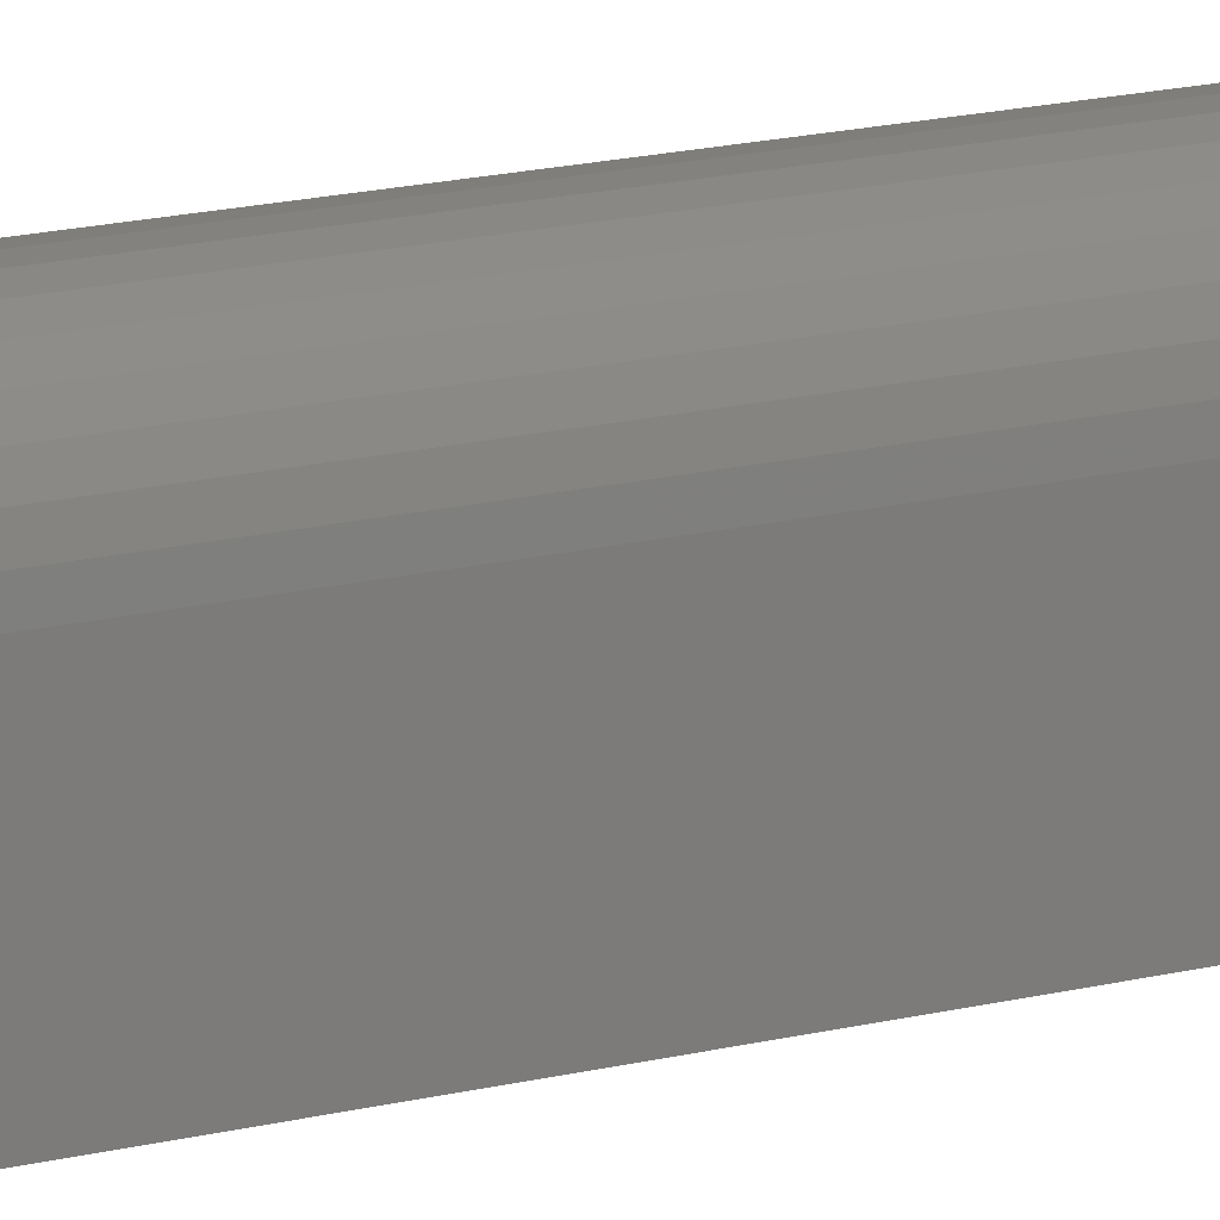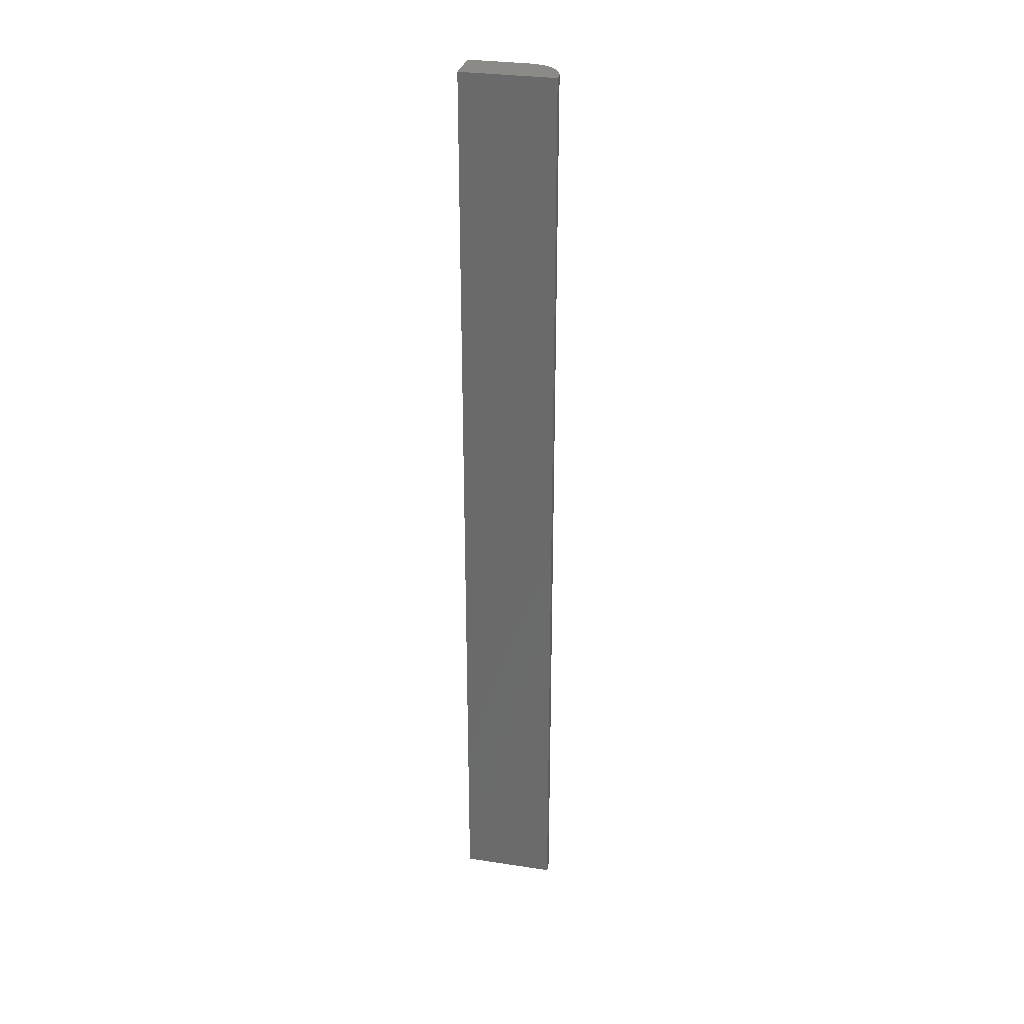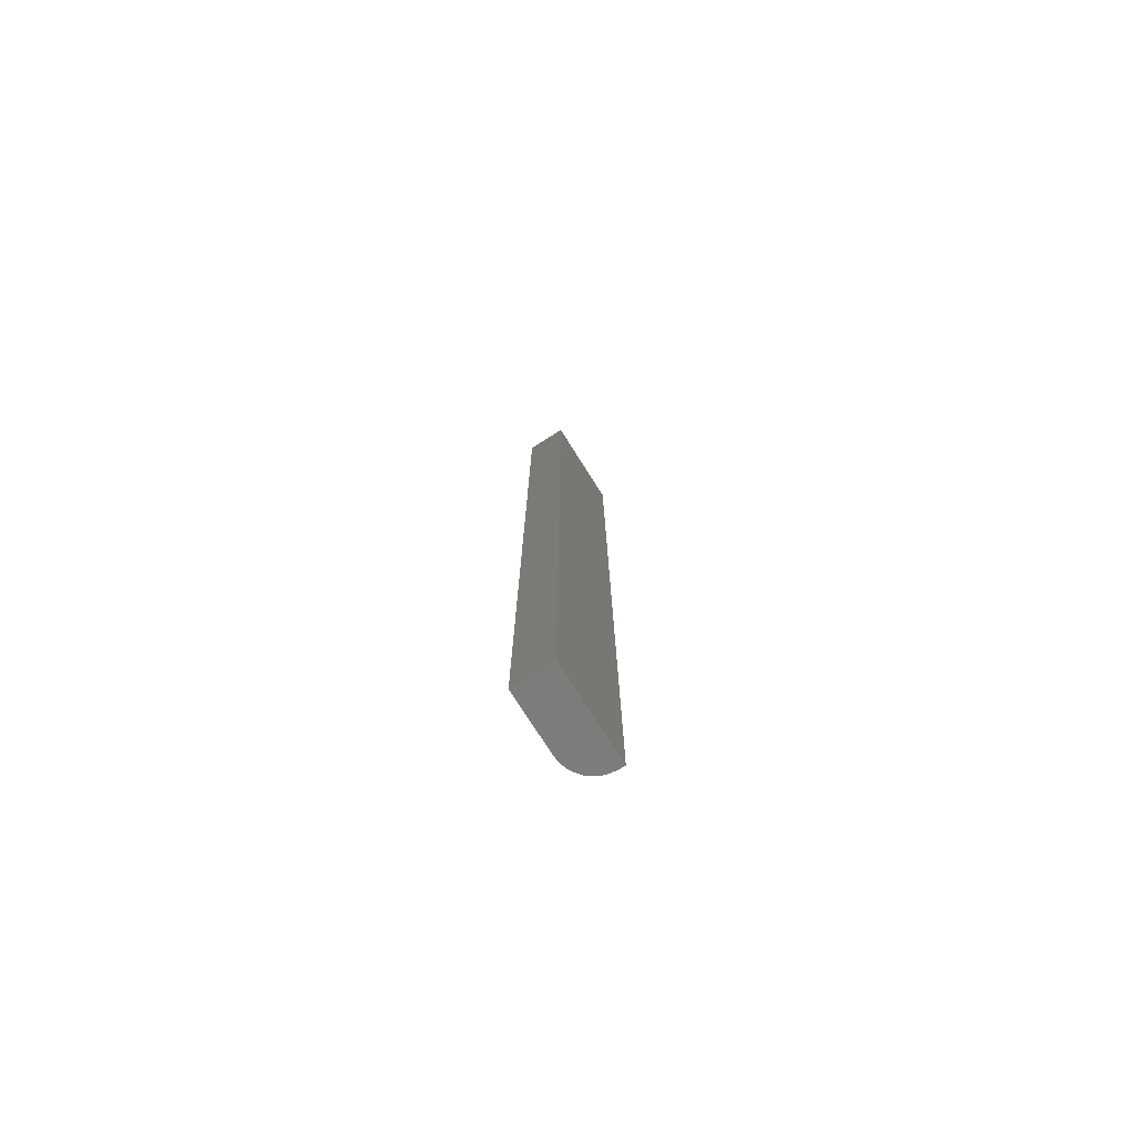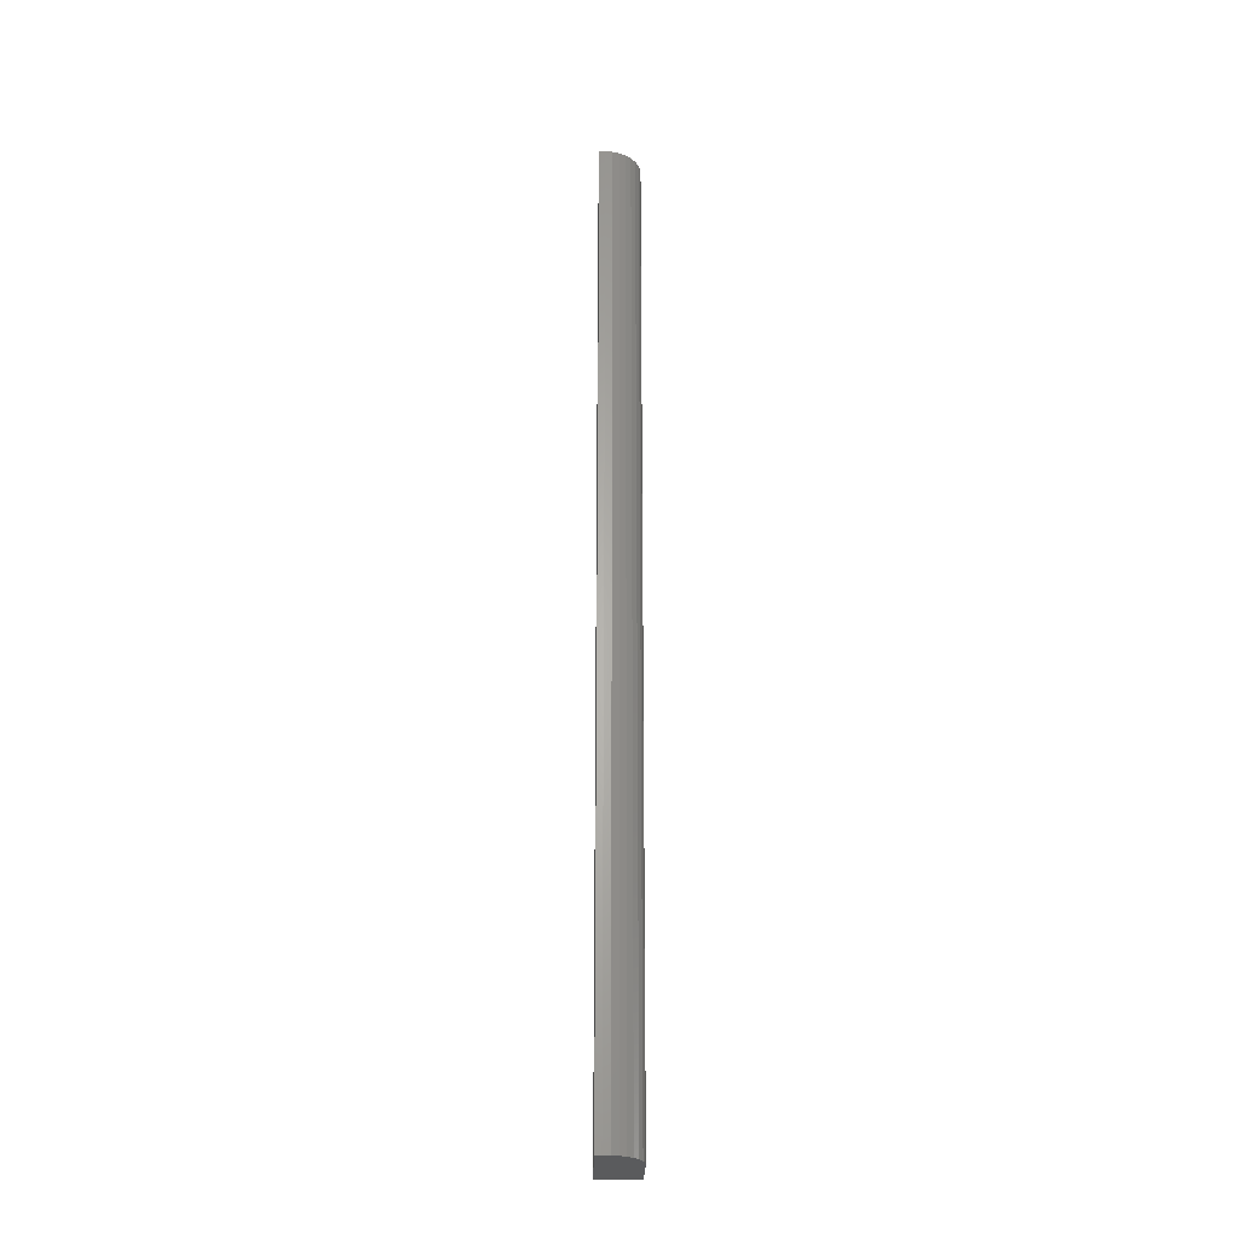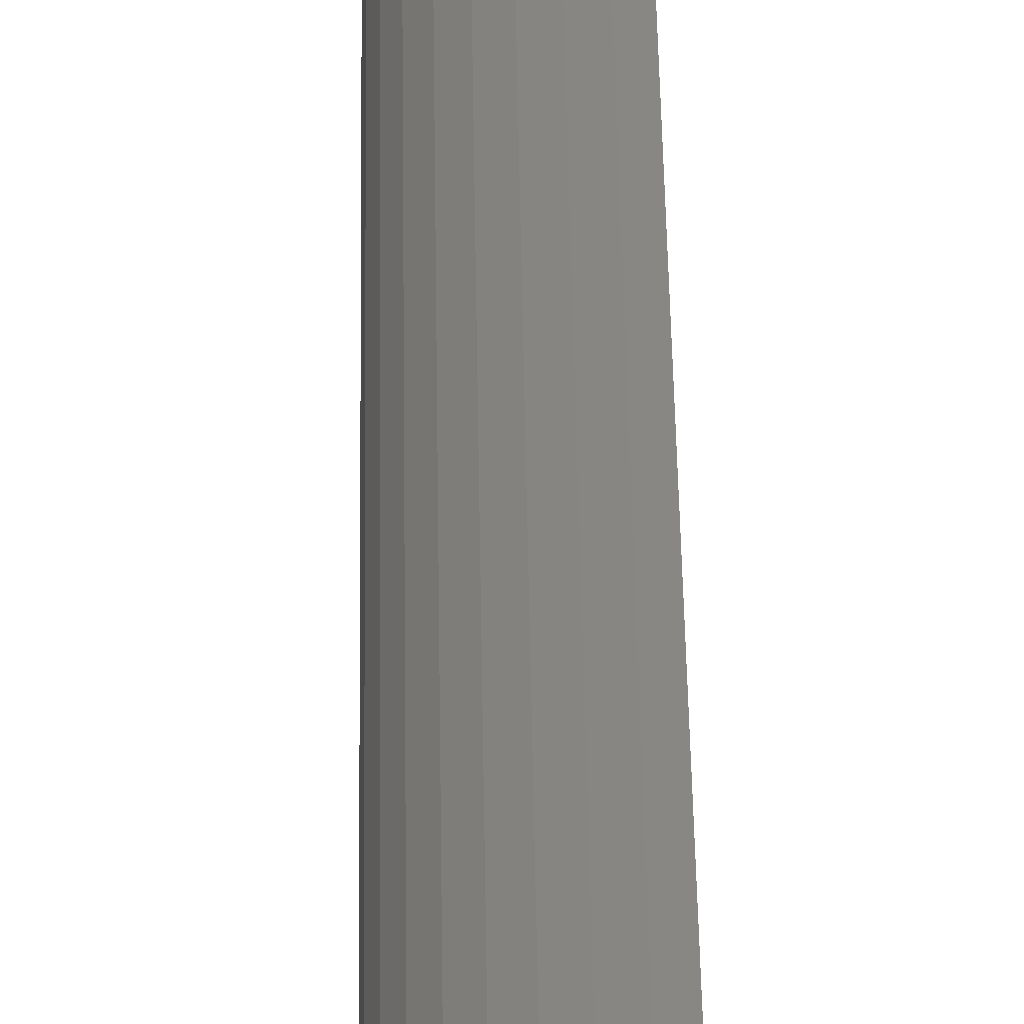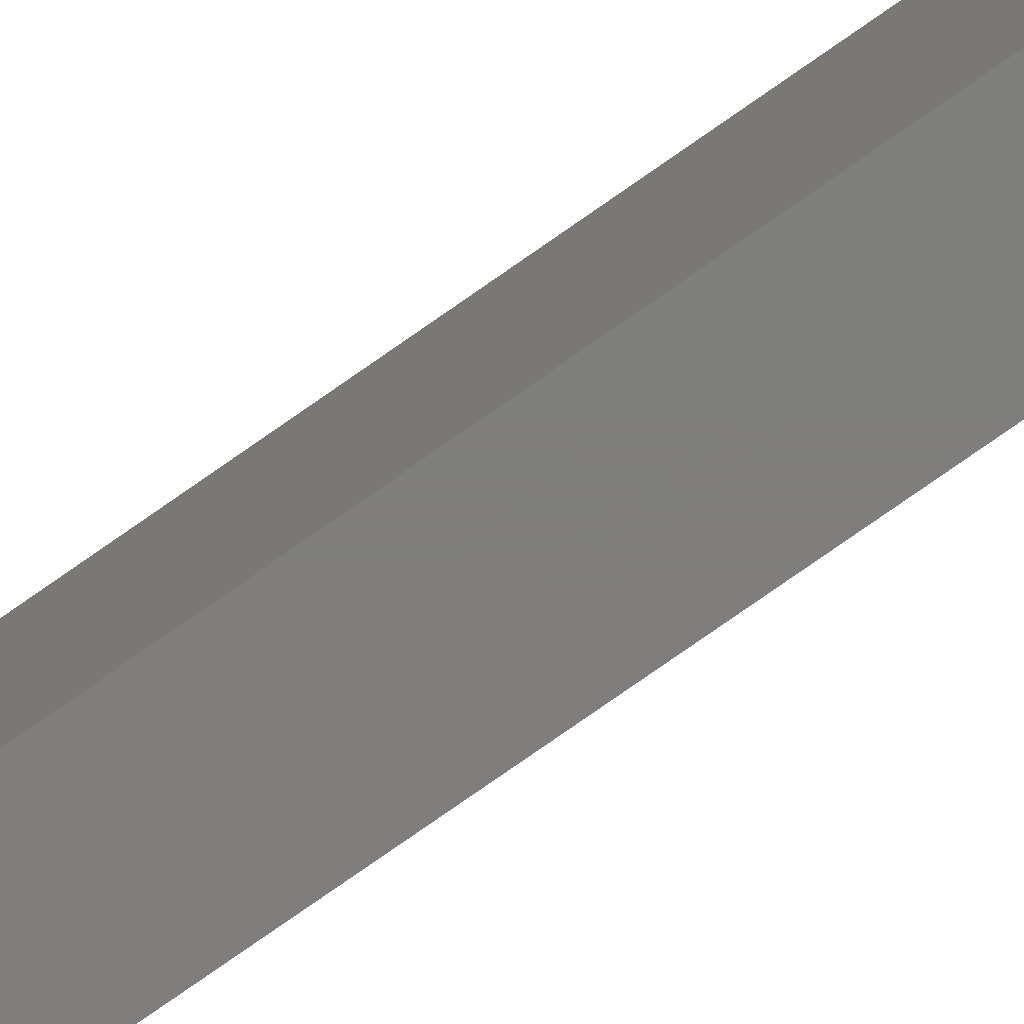
<metadata>
{"format":"stl","ext":"stl","renderer":"f3d","projection":"perspective","resolution":1024,"background":"white","views":[{"elev":11.5,"azim":53.6,"up":"+Z"},{"elev":30.4,"azim":-77.6,"up":"+Y"},{"elev":-76.0,"azim":-147.7,"up":"+Y"},{"elev":-25.9,"azim":-1.2,"up":"+Y"},{"elev":25.4,"azim":179.5,"up":"+Z"},{"elev":-78.5,"azim":-55.1,"up":"+Z"}]}
</metadata>
<code>
# stl→obj: 24 verts, 44 faces
v -0.02187 -0.75 0.07812
v -0.000947 -0.75 0.07396
v -0.01121 -0.75 0.07707
v -0.03125 -0.75 0.07812
v -0.03125 -0.75 -0.07031
v 0.03281 -0.75 -0.07031
v 0.03281 -0.75 0.02344
v 0.03176 -0.75 0.03411
v 0.02865 -0.75 0.04437
v 0.0236 -0.75 0.05382
v 0.01679 -0.75 0.06211
v 0.008508 -0.75 0.06891
v -0.01121 0.75 0.07707
v -0.000947 0.75 0.07396
v -0.02187 0.75 0.07812
v -0.03125 0.75 0.07812
v 0.008508 0.75 0.06891
v 0.01679 0.75 0.06211
v 0.0236 0.75 0.05382
v 0.02865 0.75 0.04437
v 0.03176 0.75 0.03411
v 0.03281 0.75 0.02344
v 0.03281 0.75 -0.07031
v -0.03125 0.75 -0.07031
f 1 2 3
f 4 5 6
f 4 6 7
f 4 7 8
f 4 8 9
f 4 9 10
f 4 10 11
f 4 11 12
f 4 12 2
f 4 2 1
f 13 14 15
f 16 15 14
f 16 14 17
f 16 17 18
f 16 18 19
f 16 19 20
f 16 20 21
f 16 21 22
f 16 22 23
f 16 23 24
f 15 16 1
f 1 16 4
f 23 22 6
f 6 22 7
f 15 1 13
f 13 1 3
f 13 3 14
f 14 3 2
f 14 2 17
f 17 2 12
f 17 12 18
f 18 12 11
f 18 11 19
f 19 11 10
f 19 10 20
f 20 10 9
f 20 9 21
f 21 9 8
f 21 8 22
f 22 8 7
f 16 24 4
f 4 24 5
f 24 23 5
f 5 23 6

</code>
